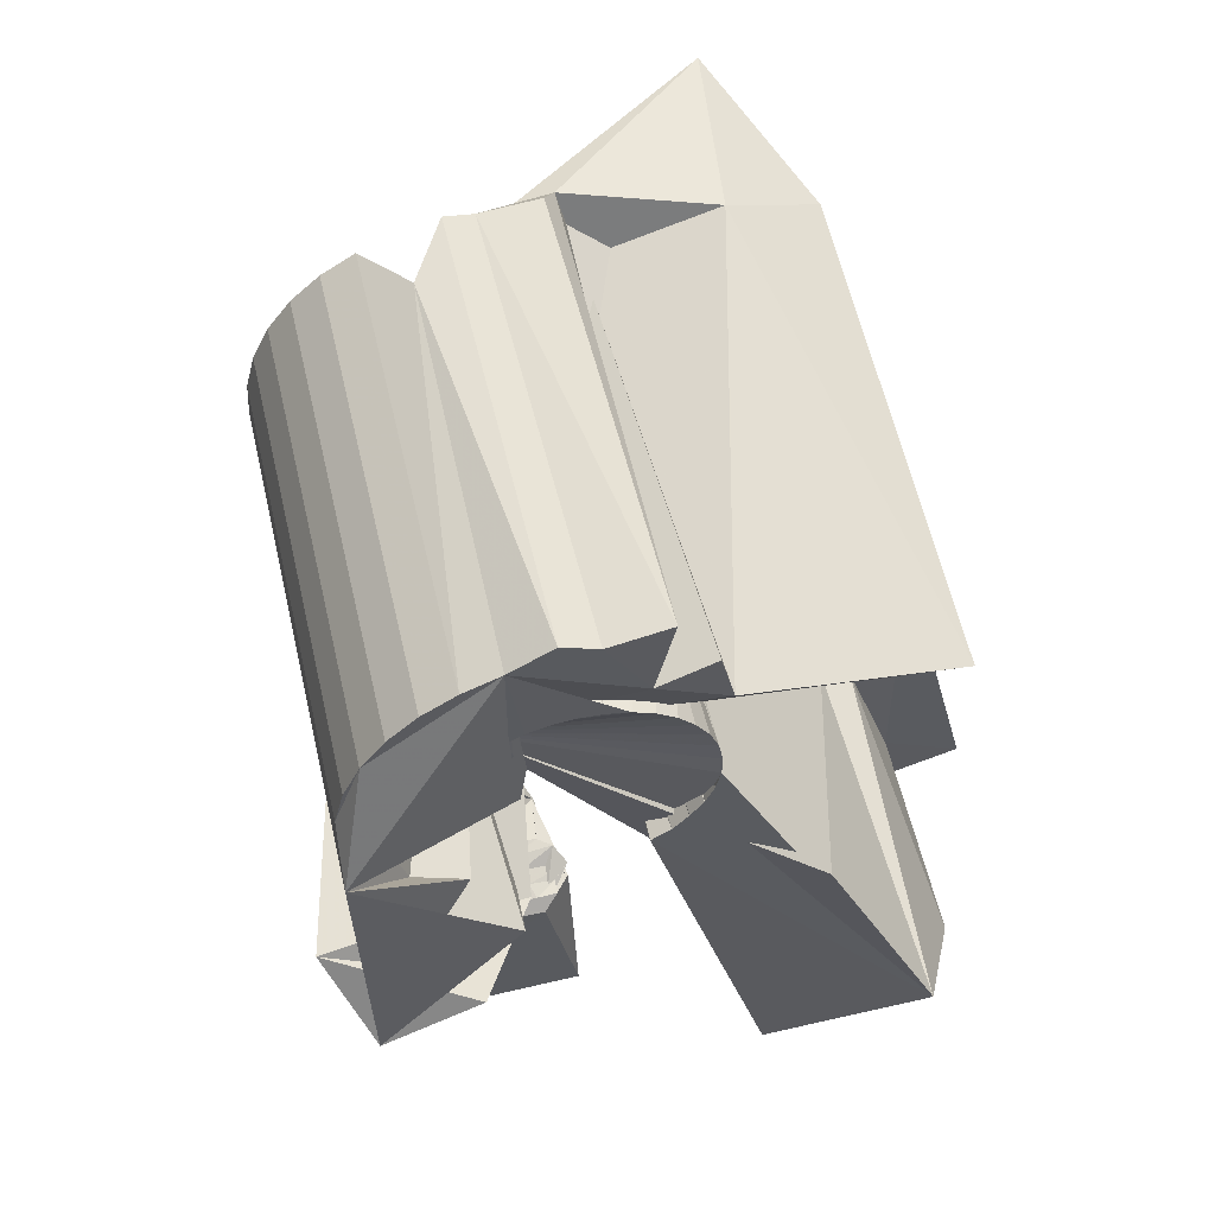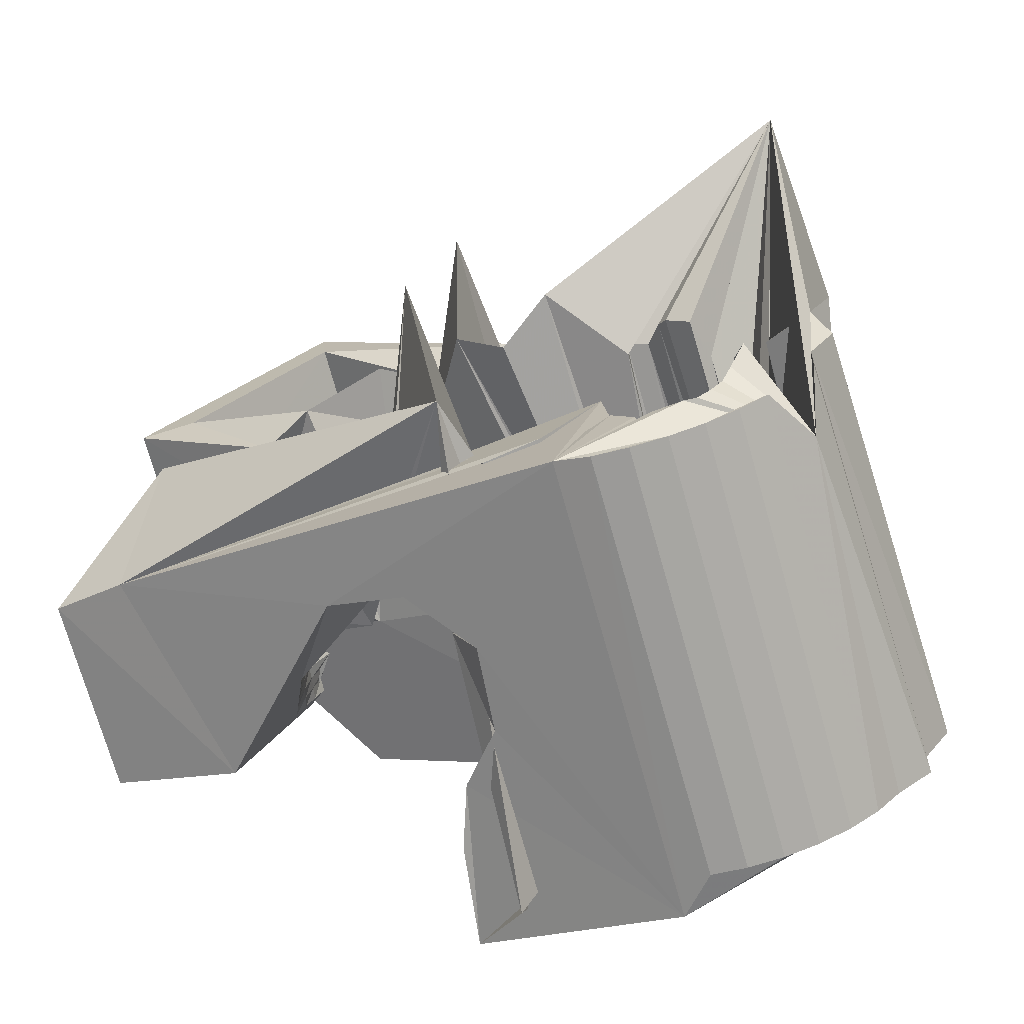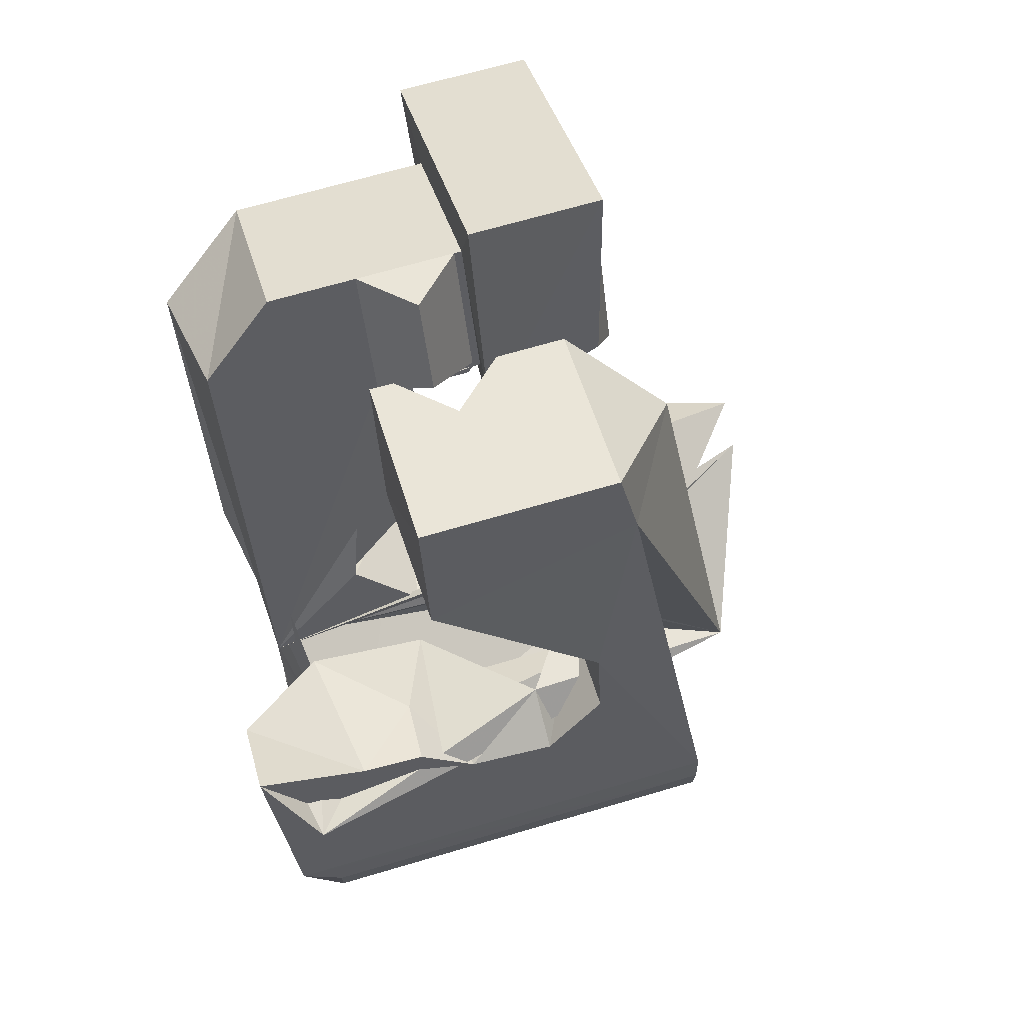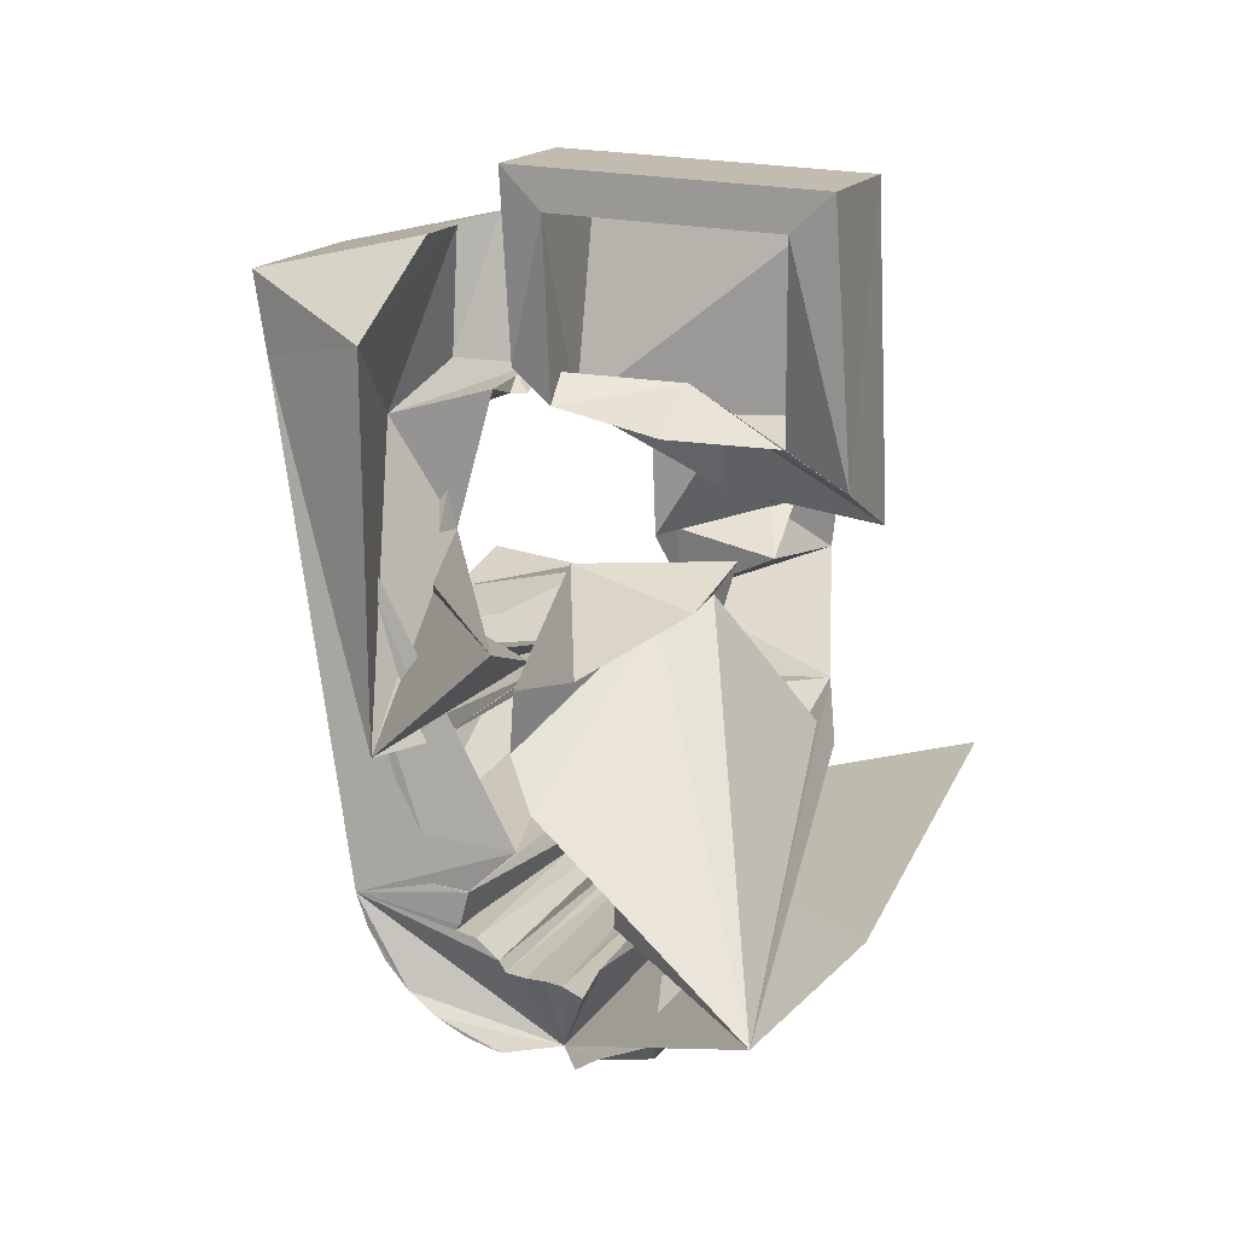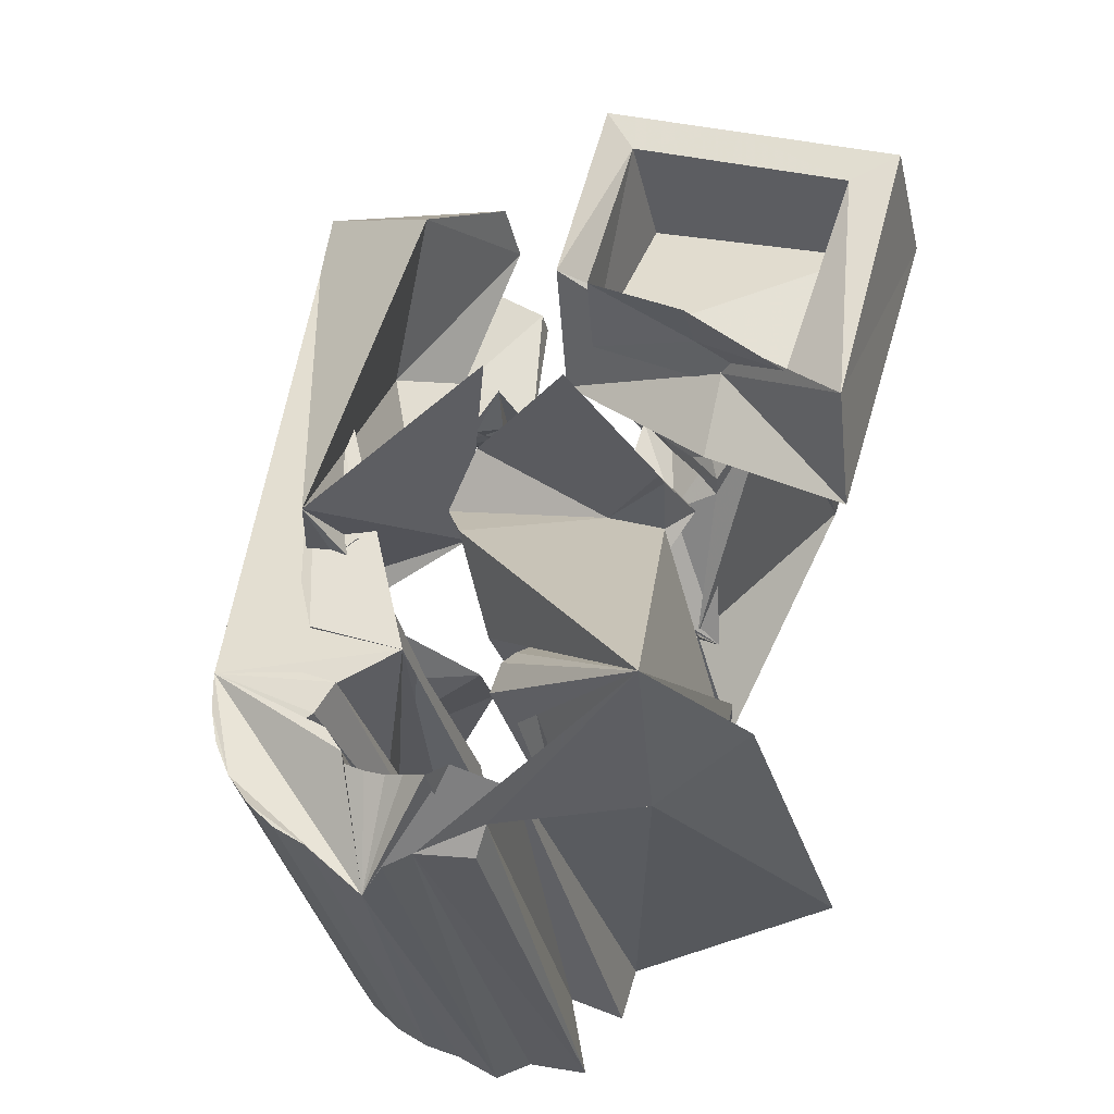
<metadata>
{"format":"obj","ext":"obj","renderer":"f3d","projection":"perspective","resolution":1024,"background":"white","views":[{"elev":-22.3,"azim":-163.9,"up":"+Y"},{"elev":10.1,"azim":129.4,"up":"+Y"},{"elev":38.2,"azim":59.6,"up":"+Z"},{"elev":23.5,"azim":-175.5,"up":"+Z"},{"elev":68.9,"azim":-161.0,"up":"+Y"}]}
</metadata>
<code>
v -0.05276 -0.04266 0.04651
v -0.005276 -0.02798 -0.05866
v -0.05318 0.01231 0.07943
v -0.05239 -0.026 0.06318
v -0.07544 -0.01757 -0.03763
v -0.05602 0.02255 0.02161
v -0.0451 -0.02644 -0.05831
v -0.0358 -0.02391 0.006397
v -0.04719 -0.03687 -0.006373
v -0.04557 -0.02472 -0.06768
v -0.04606 0.0373 0.08297
v -0.04766 0.005758 -0.01444
v -0.04442 0.01547 0.07277
v -0.04971 0.0402 0.0336
v -0.04382 0.01772 0.03902
v -0.03565 -0.02749 -0.06676
v -0.04211 0.01077 0.06839
v -0.03691 0.01316 0.03995
v -0.04134 0.01432 0.04187
v -0.04875 0.01455 -0.02324
v -0.03986 -0.02932 -0.04684
v -0.03953 -0.02888 -0.05063
v -0.03947 -0.02997 -0.04307
v -0.03876 0.03629 0.07562
v -0.0272 0.02098 0.0075
v -0.03839 -0.02867 -0.05431
v -0.03836 -0.03078 -0.0395
v -0.0425 -0.02394 -0.07936
v -0.03902 0.03214 0.03815
v -0.03678 -0.02864 -0.05774
v -0.03116 0.01939 0.01303
v -0.03658 -0.03174 -0.03624
v -0.04013 -0.02668 0.006789
v -0.02576 0.03376 0.01059
v -0.03182 -0.003744 0.0269
v -0.03447 -0.02885 -0.06079
v -0.03423 -0.0328 -0.0334
v -0.0369 -0.0105 0.001437
v -0.01754 0.02444 0.004878
v -0.03246 -0.02658 -0.0806
v -0.03141 0.001433 0.02755
v -0.03669 0.08845 -0.04134
v -0.03164 -0.02928 -0.06334
v -0.03135 -0.03393 -0.03113
v -0.05473 0.06172 -0.03651
v -0.02913 0.001997 0.03134
v -0.04307 0.05557 -0.05092
v -0.0284 -0.02991 -0.0653
v -0.02907 0.01609 0.02481
v -0.02816 -0.0351 -0.02921
v -0.02757 -0.003263 0.02943
v -0.02711 0.01045 0.04111
v -0.0264 0.01848 -0.005186
v -0.02631 0.003373 0.03395
v -0.02749 -0.02735 -0.08477
v -0.02044 0.04905 -0.05213
v -0.02592 0.009517 0.04096
v -0.0256 -0.001686 0.03157
v -0.02499 -0.00781 0.02293
v -0.02491 -0.03069 -0.06668
v -0.02457 -0.03622 -0.02824
v -0.02453 -0.008763 0.06629
v -0.02442 0.005847 0.06825
v -0.02353 -0.04711 0.04634
v -0.0235 2.9e-05 0.03343
v -0.02349 0.004749 0.03657
v -0.02334 0.003994 0.07917
v -0.02462 0.03657 0.01044
v -0.02736 0.01988 0.03975
v -0.01953 0.05534 -0.06207
v -0.02132 0.02542 0.04171
v -0.02142 0.01695 0.08096
v -0.0214 0.001745 0.03529
v -0.02127 -0.03159 -0.06751
v -0.02259 0.02181 0.04573
v -0.02099 0.02116 0.07411
v -0.02067 0.006124 0.03919
v -0.02112 -0.006745 0.0337
v -0.01885 0.0372 0.04124
v -0.01952 -0.02979 -0.08297
v -0.01941 -0.03518 0.06291
v -0.01929 0.003461 0.03714
v -0.01926 -0.003994 0.03442
v -0.01878 -0.01985 -0.0103
v -0.01252 0.05258 -0.0353
v -0.01853 -0.01909 0.003518
v -0.01531 -0.006864 0.0068
v -0.01248 0.05269 -0.0408
v -0.01397 0.05154 -0.03261
v -0.01787 -0.001938 0.03552
v -0.01757 -0.03259 -0.06774
v -0.01751 0.046 -0.04209
v -0.01719 0.005177 0.039
v -0.01644 0.0473 -0.02856
v -0.01713 0.03028 0.07544
v -0.01939 0.05178 -0.0669
v -0.01648 0.000118 0.03662
v -0.01641 0.02904 0.08272
v -0.016 -0.006382 -0.02057
v -0.01946 0.04316 -0.03855
v -0.01442 0.04752 -0.02506
v -0.01512 -0.01462 0.0383
v -0.0151 0.002174 0.03772
v -0.01476 -0.01855 0.06527
v -0.01496 -0.03338 -0.06708
v -0.01371 0.004229 0.03882
v -0.01417 -0.007088 0.0378
v -0.02893 0.02569 -0.04754
v -0.01308 -0.03174 -0.08262
v -0.008317 0.04633 -0.03
v -0.01291 -0.006301 0.03727
v -0.01224 -0.003905 0.03761
v -0.01177 0.008702 -0.01846
v -0.01157 -0.00151 0.03795
v -0.009403 0.04954 -0.06893
v -0.0109 0.000887 0.03829
v 0.02584 -0.05124 -0.03272
v -0.009564 0.04703 -0.05249
v -0.01447 -0.03401 -0.06308
v -0.01023 0.003281 0.03863
v 0.000854 0.05724 -0.01774
v -0.009892 0.004249 0.03998
v -0.00988 0.004108 0.04095
v -0.009517 0.000181 0.06792
v -0.0095 0.005654 0.04018
v -0.009125 0.001586 0.06812
v -0.003445 -0.04141 -0.0266
v -0.006924 0.05037 -0.05638
v -0.007845 -0.03624 -0.06145
v 0.005267 0.04741 -0.01148
v -0.006857 -0.03371 -0.081
v -0.002926 0.02542 0.01419
v 0.003315 -0.05655 -0.01987
v -0.003226 0.01613 0.03899
v -0.005022 0.001878 0.07201
v -0.005291 0.04792 -0.07222
v -0.006476 -0.04958 -0.03156
v -0.007733 -0.03625 -0.06054
v -0.003028 0.04652 -0.05639
v 0.004497 0.04807 0.000457
v -0.007247 0.06529 0.01047
v -0.003021 -0.008447 0.04344
v -0.001467 -0.03855 -0.01319
v -0.002749 -0.01139 0.06366
v 0.01306 -0.05641 -0.03098
v -0.0148 -0.034 -0.058
v -0.000859 -0.01424 -0.0176
v -0.001094 -0.03572 -0.07818
v -7.3e-05 -0.043 -0.0381
v -0.01185 -0.03613 -0.0514
v -2.3e-05 0.04435 -0.05679
v 0.007625 -0.04351 -0.04307
v -0.000998 -0.03949 -0.05176
v 0.000617 0.00209 0.03597
v -0.000305 0.03022 0.04405
v 0.008272 -0.0415 -0.0526
v 0.001398 0.02512 0.07529
v 0.001668 -0.002969 0.07896
v -0.002238 0.03603 -0.07489
v 0.02568 -0.002101 -0.01642
v 0.003639 0.04326 -0.05698
v 0.003999 -0.0377 -0.07426
v 0.007286 0.04218 -0.0566
v 0.004623 0.02171 -0.006094
v 0.006887 0.02306 0.04815
v 0.01078 -0.02651 0.03341
v 0.008131 0.0441 -0.07186
v 0.008232 -0.0237 0.03223
v 0.008233 -0.03958 -0.06939
v 0.008666 0.02206 0.08251
v 0.008886 -0.02132 0.03254
v 0.007133 -0.01991 0.03462
v 0.006717 -0.01823 0.03286
v 0.008583 -0.01582 0.03029
v 0.02994 0.04048 -0.01657
v 0.006889 0.05767 0.01115
v 0.008527 0.04162 -0.05459
v 0.01165 -0.01433 0.03071
v 0.01145 -0.04128 -0.06373
v 0.01369 -0.005751 0.03433
v 0.01165 -0.02455 0.03142
v 0.02057 -0.00498 0.007752
v 0.01287 -0.0222 0.03081
v 0.01295 -0.0303 0.06056
v 0.01161 -0.05005 -0.05835
v 0.02029 0.02789 -0.0188
v 0.01269 0.03993 -0.05122
v 0.01401 -0.01982 0.03006
v 0.01435 0.04213 -0.07024
v 0.01429 -0.02592 0.06116
v 0.03251 -0.004549 0.02958
v 0.01507 -0.02539 0.03062
v 0.01524 -0.01748 0.0295
v 0.01562 -0.02586 -0.01795
v 0.0164 -0.01499 0.02872
v 0.01684 -0.02309 0.02906
v 0.02138 0.02935 -0.01449
v 0.01687 0.03868 -0.05101
v 0.01774 -0.01282 0.02837
v 0.0185 -0.02623 0.02982
v 0.0186 -0.0208 0.0275
v 0.02765 0.0301 -0.02537
v 0.01558 0.039 -0.04931
v 0.01965 -0.007386 0.06375
v 0.02012 0.04012 -0.06742
v 0.02037 -0.0185 0.02594
v 0.02135 -0.007829 0.01963
v 0.02081 -0.02399 0.02731
v 0.02244 0.03461 -0.03395
v 0.01406 0.0386 -0.04297
v 0.02191 -0.01441 0.03722
v 0.005474 0.03943 -0.03429
v 0.02169 0.03614 -0.04254
v 0.02213 -0.01621 0.02438
v 0.01479 0.038 -0.04377
v 0.02312 -0.02174 0.0248
v 0.02312 0.005002 0.06551
v 0.02057 -0.06168 -0.01845
v 0.02389 -0.01391 0.02282
v 0.03286 0.02193 0.05078
v 0.02363 0.007097 -0.002238
v 0.02521 0.03814 -0.0635
v 0.02543 -0.0195 0.02228
v 0.02621 -0.01895 0.05984
v 0.02626 -0.04168 -0.01935
v 0.02449 0.004274 0.00136
v 0.02708 -0.02933 -0.02084
v 0.02769 -0.01789 -0.02804
v 0.02774 -0.01725 0.01977
v 0.02944 0.03626 -0.05863
v 0.03004 -0.01501 0.01726
v 0.03177 -0.002214 -0.02727
v 0.03266 0.03456 -0.05297
v 0.03485 0.03337 -0.04662
v 0.03724 0.006205 -0.01495
v 0.03941 -0.03278 0.02588
v 0.04079 0.003153 0.000188
v 0.04534 -0.03806 0.05145
v 0.05523 -0.002698 0.05646
v 0.05205 0.003278 0.04252
f 166 236 238
f 166 238 184
f 164 235 221
f 235 237 221
f 237 226 221
f 226 176 221
f 176 164 221
f 160 232 164
f 232 235 164
f 160 147 228
f 160 228 232
f 172 190 211
f 190 224 211
f 211 191 172
f 211 224 204
f 211 204 191
f 20 113 53
f 113 132 53
f 132 31 53
f 31 25 53
f 25 20 53
f 99 113 12
f 113 20 12
f 99 12 84
f 12 9 84
f 84 9 38
f 9 8 38
f 8 33 38
f 33 86 38
f 86 84 38
f 123 124 142
f 124 144 142
f 142 102 123
f 142 144 104
f 142 104 102
f 104 144 124
f 122 120 106
f 122 106 93
f 35 33 8
f 35 8 18
f 41 35 18
f 46 41 18
f 54 46 18
f 66 54 18
f 77 66 18
f 122 93 77
f 18 122 77
f 86 33 87
f 33 35 59
f 35 51 59
f 51 78 59
f 78 107 59
f 107 87 59
f 87 33 59
f 103 106 116
f 106 120 116
f 103 82 93
f 103 93 106
f 82 66 77
f 82 77 93
f 97 103 114
f 103 116 114
f 97 73 82
f 97 82 103
f 82 73 66
f 73 54 66
f 90 97 112
f 97 114 112
f 90 65 73
f 90 73 97
f 73 65 54
f 65 46 54
f 83 90 111
f 90 112 111
f 83 58 65
f 83 65 90
f 65 58 46
f 58 41 46
f 83 111 107
f 83 107 78
f 58 83 78
f 58 78 51
f 58 51 41
f 51 35 41
f 166 168 181
f 166 181 192
f 231 226 237
f 231 237 236
f 229 231 236
f 223 229 236
f 216 223 236
f 208 216 236
f 200 208 236
f 166 192 200
f 236 166 200
f 176 226 182
f 226 231 207
f 231 219 207
f 219 199 207
f 199 180 207
f 180 182 207
f 182 226 207
f 183 181 171
f 181 168 171
f 183 196 192
f 183 192 181
f 196 208 200
f 196 200 192
f 188 183 173
f 183 171 173
f 188 201 196
f 188 196 183
f 196 201 208
f 201 216 208
f 193 188 174
f 188 173 174
f 193 206 201
f 193 201 188
f 201 206 216
f 206 223 216
f 195 193 178
f 193 174 178
f 195 214 206
f 195 206 193
f 206 214 223
f 214 229 223
f 195 178 180
f 195 180 199
f 214 195 199
f 214 199 219
f 214 219 229
f 219 231 229
f 19 52 57
f 52 125 57
f 125 122 57
f 122 18 57
f 18 19 57
f 171 168 166
f 117 133 143
f 204 217 220
f 117 143 147
f 191 204 220
f 191 220 175
f 173 171 166
f 174 173 166
f 178 174 166
f 180 178 166
f 184 190 172
f 166 184 172
f 180 166 172
f 180 172 191
f 182 180 191
f 117 147 160
f 182 191 175
f 176 182 175
f 164 176 175
f 160 164 175
f 175 117 160
f 227 225 218
f 227 218 185
f 228 227 185
f 239 238 236
f 232 228 185
f 240 239 236
f 240 236 237
f 232 185 234
f 235 232 234
f 234 240 237
f 237 235 234
f 161 151 91
f 151 74 91
f 91 105 163
f 91 163 161
f 105 119 177
f 105 177 163
f 119 129 187
f 119 187 177
f 129 138 198
f 129 198 187
f 138 146 203
f 138 203 198
f 146 150 210
f 146 210 203
f 150 153 210
f 153 213 210
f 153 156 213
f 156 215 213
f 156 152 212
f 156 212 215
f 152 149 212
f 149 209 212
f 149 145 209
f 145 202 209
f 145 137 197
f 145 197 202
f 137 127 186
f 137 186 197
f 127 117 175
f 127 175 186
f 130 140 50
f 140 61 50
f 50 44 121
f 50 121 130
f 44 37 110
f 44 110 121
f 37 32 101
f 37 101 110
f 32 27 94
f 32 94 101
f 27 23 94
f 23 89 94
f 23 21 89
f 21 85 89
f 21 22 88
f 21 88 85
f 22 26 92
f 22 92 88
f 26 30 100
f 26 100 92
f 30 36 108
f 30 108 100
f 36 43 108
f 43 118 108
f 43 48 118
f 48 128 118
f 48 60 139
f 48 139 128
f 60 74 139
f 74 151 139
f 233 234 185
f 233 185 179
f 179 169 233
f 169 230 233
f 169 162 222
f 169 222 230
f 162 148 205
f 162 205 222
f 148 131 189
f 148 189 205
f 131 109 167
f 131 167 189
f 109 80 159
f 109 159 167
f 80 55 159
f 55 136 159
f 55 40 115
f 55 115 136
f 40 28 115
f 28 96 115
f 28 16 70
f 28 70 96
f 16 10 56
f 16 56 70
f 10 7 56
f 7 47 56
f 7 5 47
f 5 45 47
f 5 2 45
f 2 42 45
f 132 141 68
f 141 39 68
f 39 34 68
f 34 31 68
f 31 132 68
f 39 141 140
f 175 220 240
f 159 136 115
f 205 189 167
f 47 45 42
f 70 56 47
f 70 47 42
f 233 230 222
f 115 96 70
f 159 115 70
f 159 70 42
f 205 167 159
f 234 233 222
f 222 205 159
f 234 222 159
f 39 140 130
f 39 130 121
f 42 39 121
f 42 121 110
f 42 110 101
f 42 101 94
f 42 94 89
f 42 89 85
f 42 85 88
f 42 88 92
f 42 92 100
f 42 100 108
f 159 42 108
f 159 108 118
f 159 118 128
f 159 128 139
f 159 139 151
f 159 151 161
f 159 161 163
f 159 163 177
f 234 159 177
f 234 177 187
f 234 187 198
f 234 198 203
f 234 203 210
f 234 210 213
f 234 213 215
f 234 215 212
f 240 234 212
f 186 175 240
f 197 186 240
f 202 197 240
f 209 202 240
f 212 209 240
f 225 227 194
f 227 228 194
f 228 147 194
f 147 143 194
f 143 225 194
f 218 225 133
f 225 143 133
f 49 52 19
f 17 63 67
f 6 49 19
f 17 67 3
f 6 19 17
f 17 3 6
f 67 63 126
f 125 52 49
f 158 67 126
f 125 49 154
f 126 125 154
f 126 154 158
f 170 98 72
f 98 11 72
f 11 3 72
f 3 67 72
f 67 158 72
f 158 170 72
f 29 79 75
f 29 75 14
f 98 95 24
f 11 98 24
f 24 29 14
f 14 11 24
f 157 95 98
f 75 79 155
f 157 98 170
f 165 75 155
f 165 155 157
f 170 165 157
f 135 13 76
f 13 24 76
f 24 95 76
f 95 157 76
f 157 135 76
f 134 15 13
f 13 135 134
f 13 15 29
f 13 29 24
f 15 134 71
f 134 155 71
f 155 79 71
f 79 29 71
f 29 15 71
f 134 135 157
f 134 157 155
f 165 170 154
f 170 158 154
f 14 75 69
f 75 165 69
f 165 154 69
f 154 49 69
f 49 6 69
f 6 14 69
f 11 14 3
f 14 6 3
f 224 190 184
f 217 204 224
f 224 184 238
f 239 217 224
f 224 238 239
f 4 81 62
f 81 104 62
f 104 124 62
f 124 126 62
f 126 63 62
f 63 17 62
f 17 4 62
f 218 133 117
f 61 64 1
f 40 55 80
f 109 131 148
f 2 5 7
f 7 10 16
f 2 7 16
f 162 169 179
f 16 28 40
f 16 40 80
f 2 16 80
f 80 109 148
f 162 179 185
f 80 148 162
f 80 162 185
f 218 117 127
f 218 127 137
f 185 218 137
f 185 137 145
f 185 145 149
f 185 149 152
f 185 152 156
f 185 156 153
f 185 153 150
f 185 150 146
f 80 185 146
f 80 146 138
f 80 138 129
f 80 129 119
f 80 119 105
f 80 105 91
f 80 91 74
f 80 74 60
f 80 60 48
f 80 48 43
f 2 80 43
f 2 43 36
f 2 36 30
f 2 30 26
f 2 26 22
f 2 22 21
f 2 21 23
f 2 23 27
f 1 2 27
f 50 61 1
f 44 50 1
f 37 44 1
f 32 37 1
f 27 32 1
f 116 120 122
f 140 141 132
f 104 81 64
f 140 132 113
f 102 104 64
f 102 64 61
f 114 116 122
f 112 114 122
f 111 112 122
f 107 111 122
f 126 124 123
f 125 126 123
f 122 125 123
f 107 122 123
f 107 123 102
f 87 107 102
f 140 113 99
f 87 102 61
f 86 87 61
f 84 86 61
f 99 84 61
f 61 140 99
f 25 31 34
f 4 17 19
f 1 4 19
f 25 34 39
f 25 39 42
f 20 25 42
f 12 20 42
f 12 42 2
f 9 12 2
f 9 2 1
f 1 19 18
f 1 18 8
f 1 8 9
f 240 220 239
f 220 217 239
f 81 4 64
f 4 1 64

</code>
